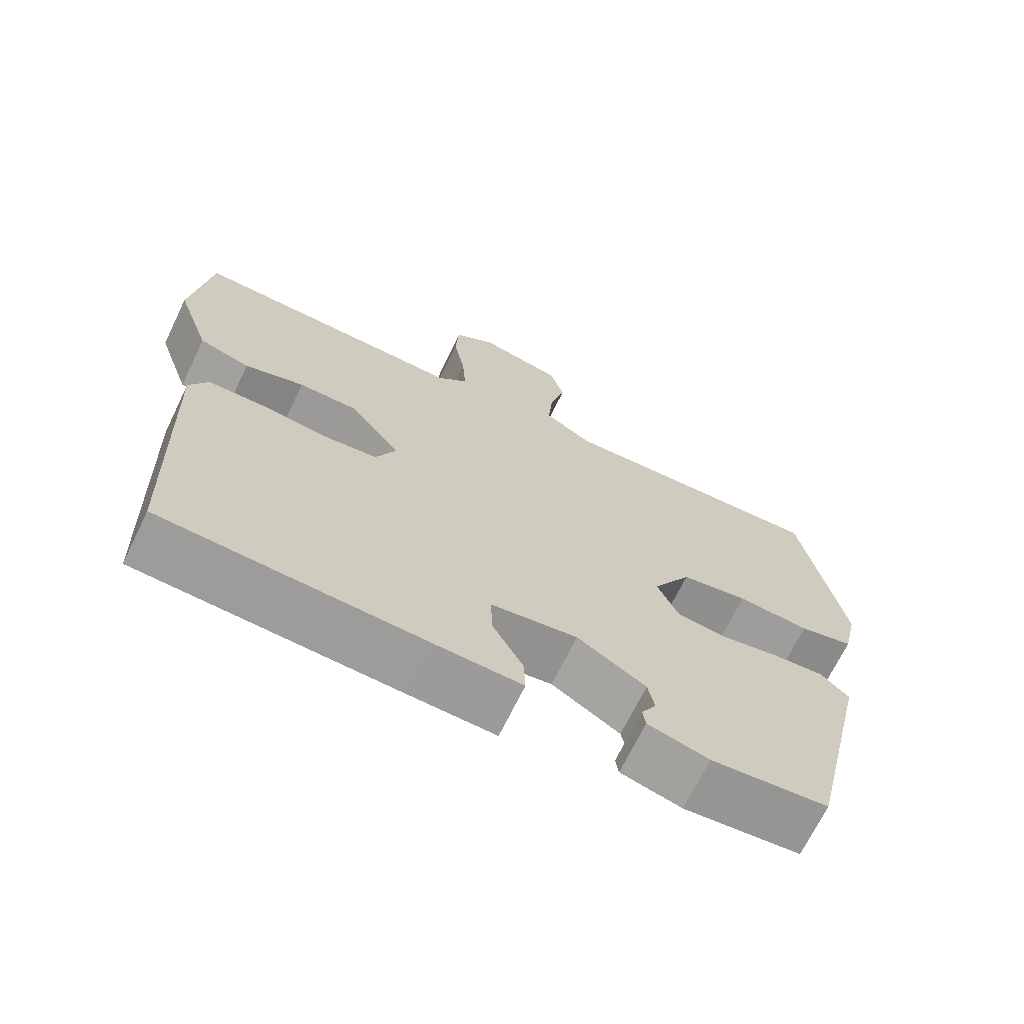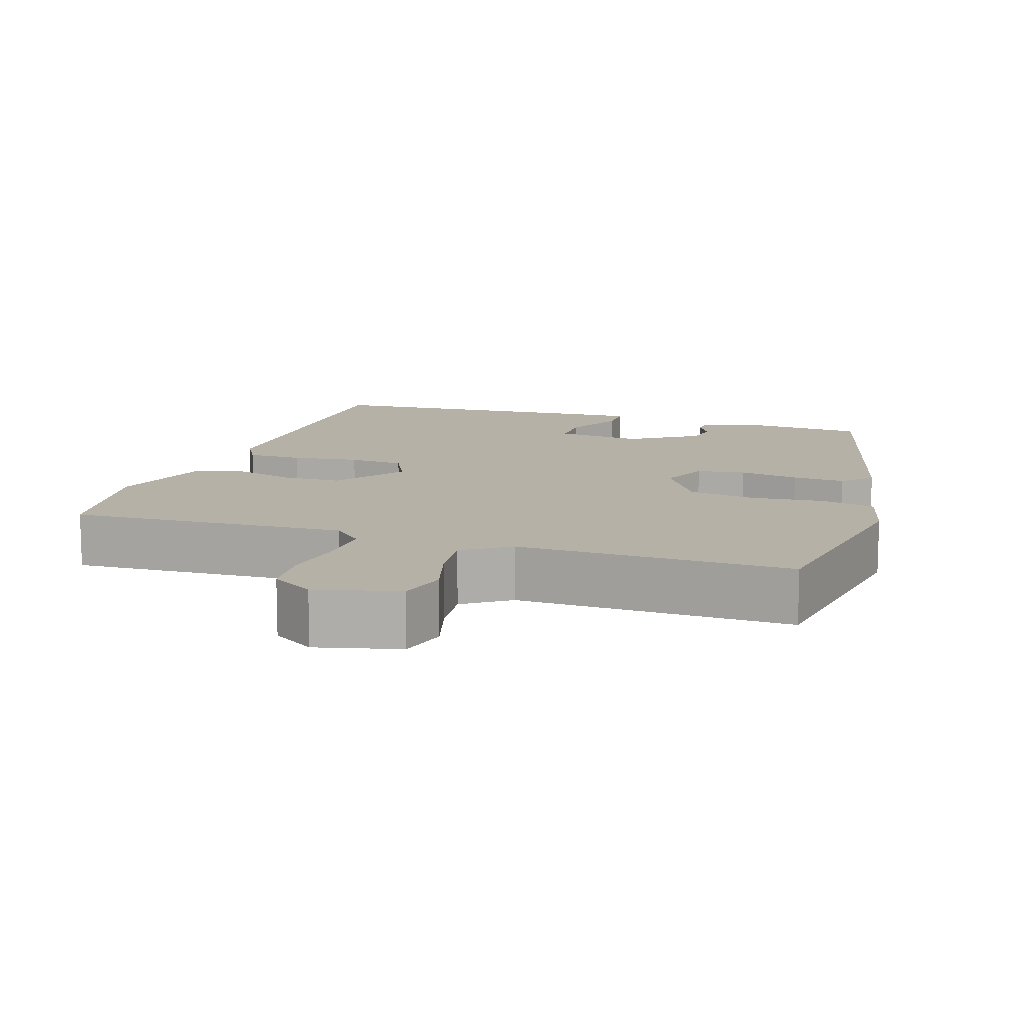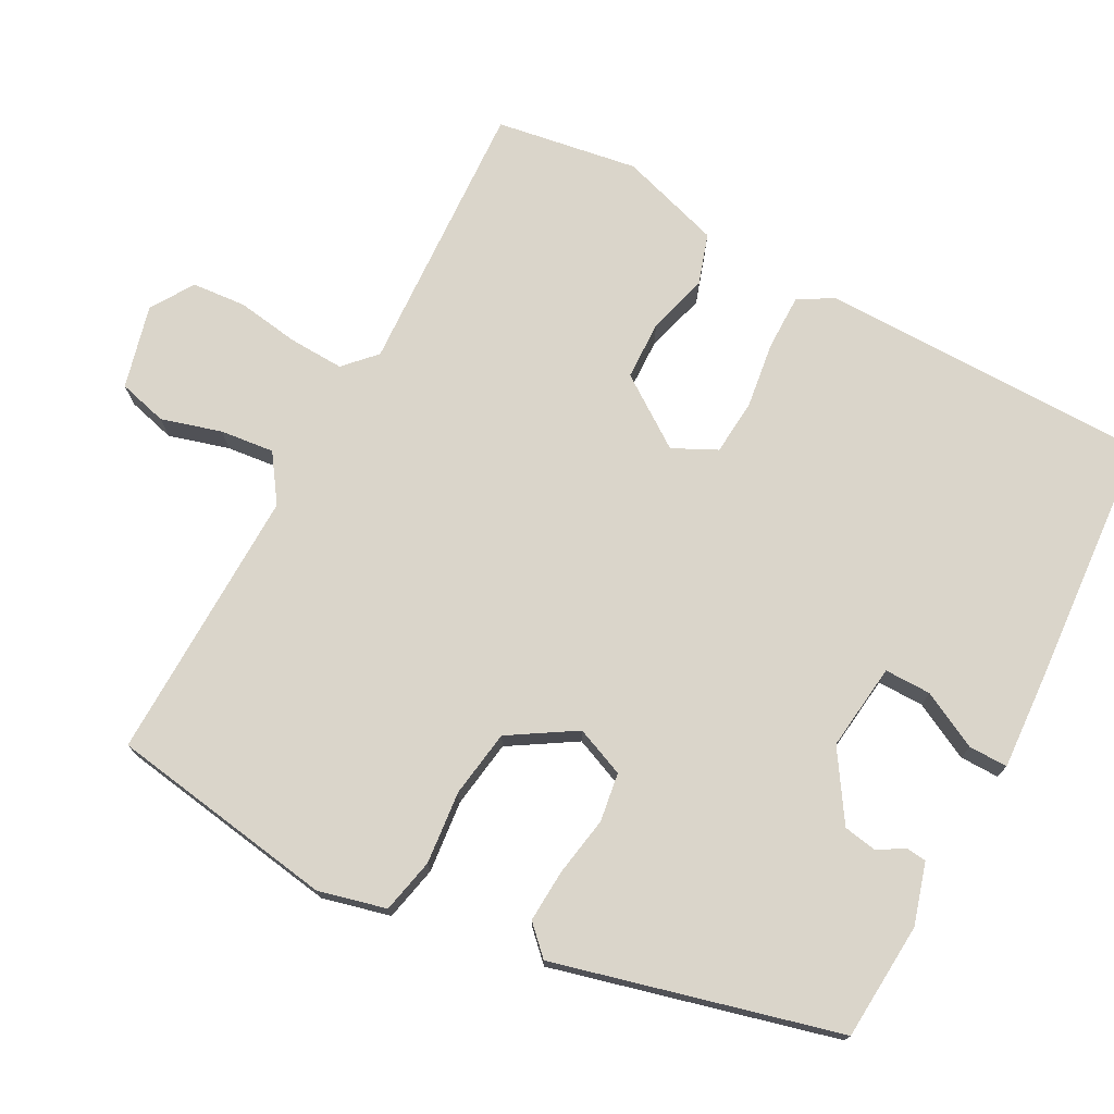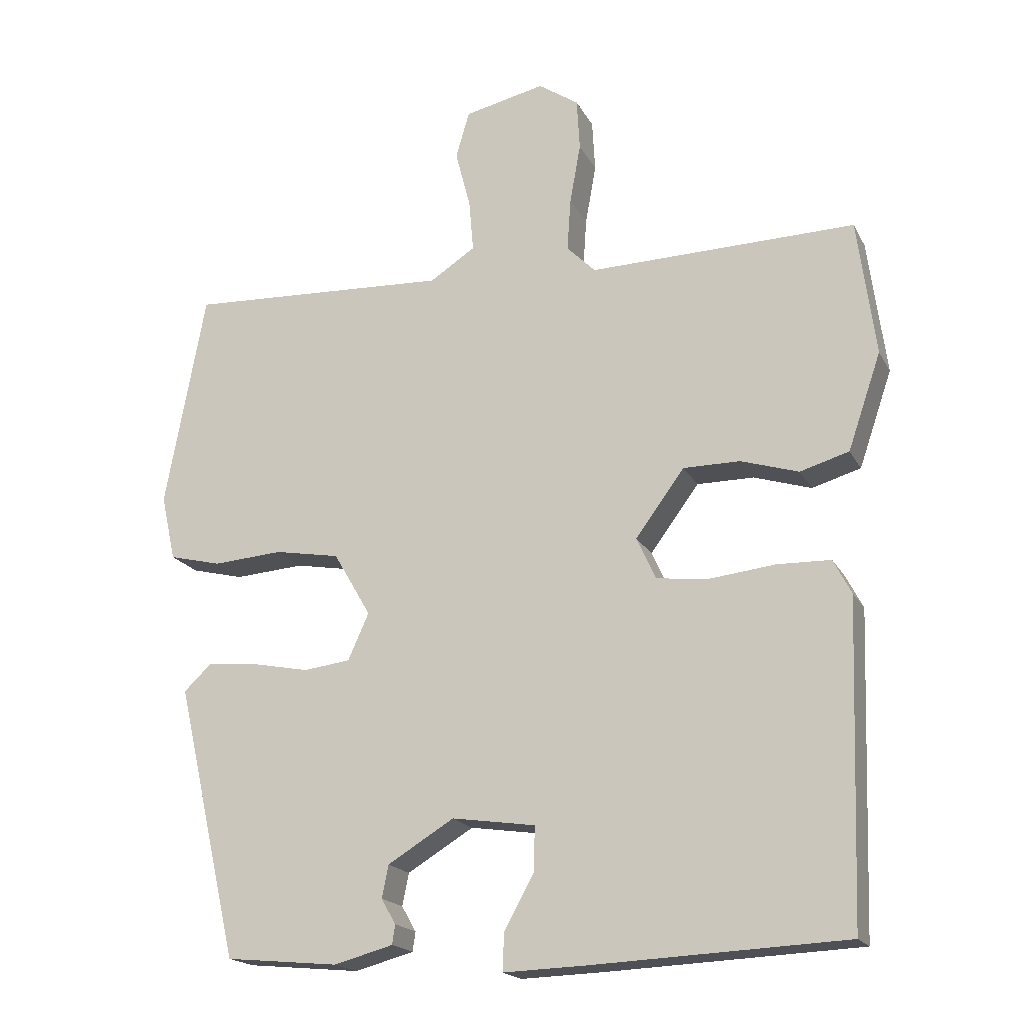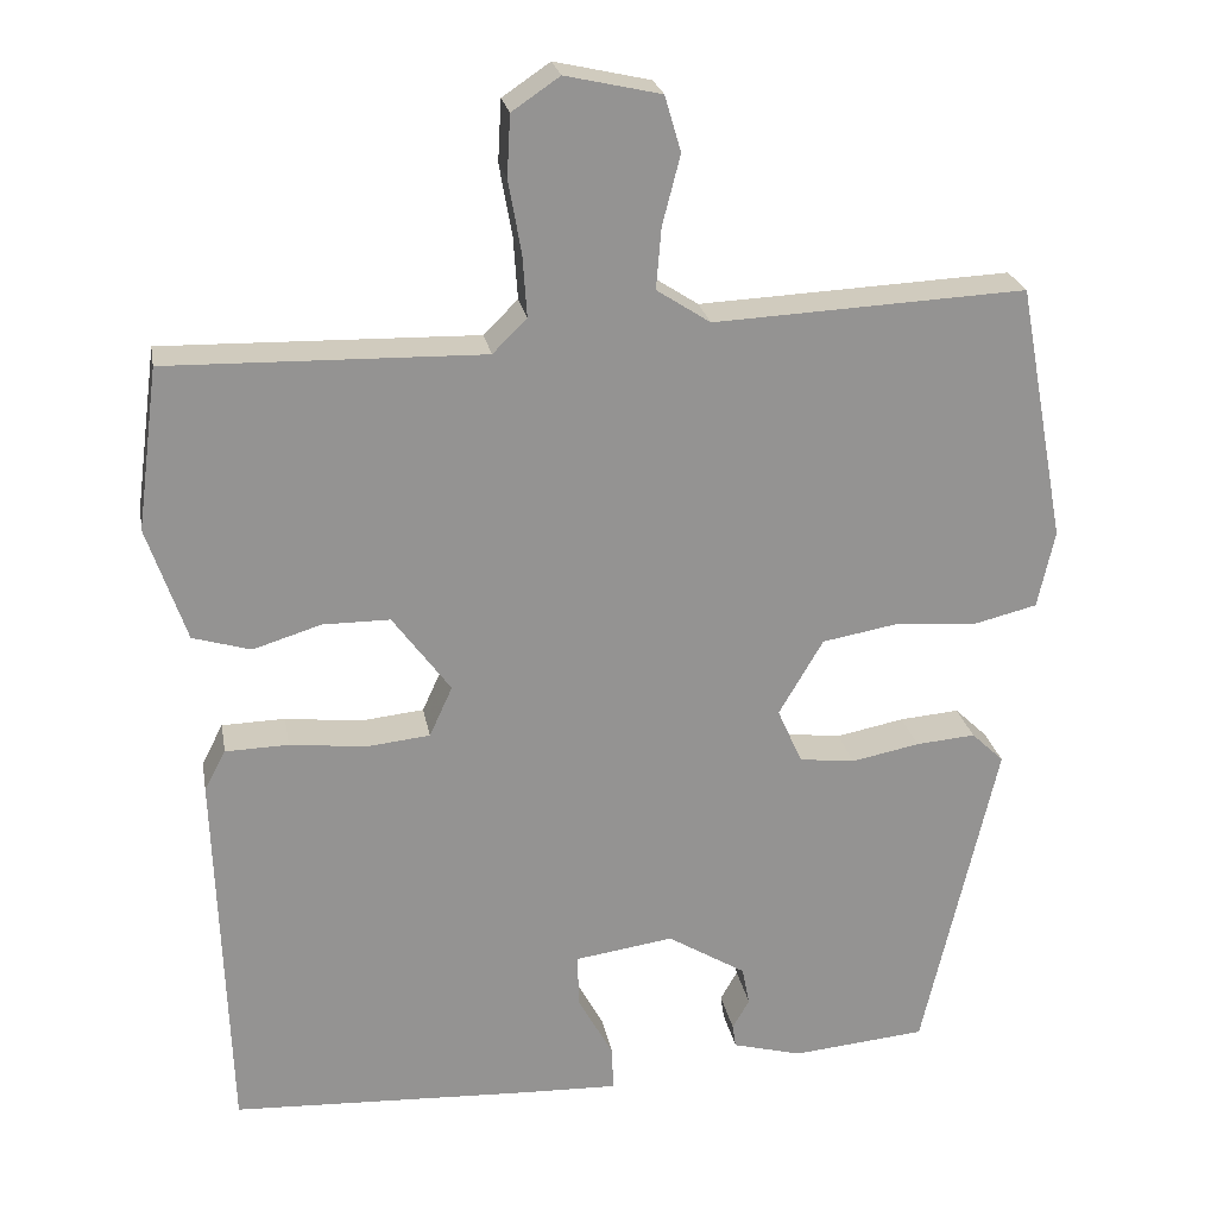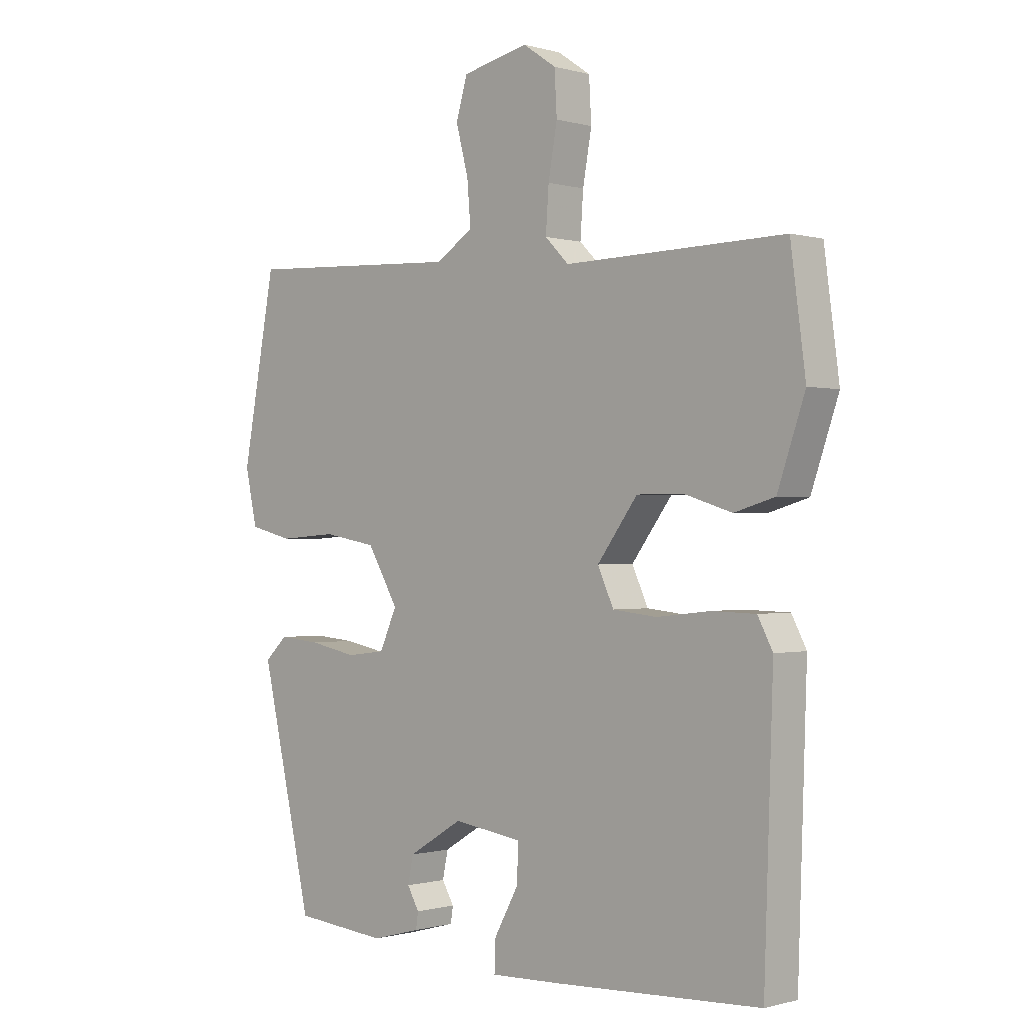
<metadata>
{"format":"obj","ext":"obj","renderer":"f3d","projection":"perspective","resolution":1024,"background":"white","views":[{"elev":-69.3,"azim":-25.9,"up":"+Z"},{"elev":12.1,"azim":16.7,"up":"+Y"},{"elev":74.3,"azim":116.6,"up":"+Y"},{"elev":-18.6,"azim":-159.6,"up":"+Z"},{"elev":23.6,"azim":-10.1,"up":"+Z"},{"elev":-0.5,"azim":-136.3,"up":"+Z"}]}
</metadata>
<code>
v 0.391 0.07 -0.485
v 0.234 0.07 -0.5
v 0.152 0.07 -0.478
v 0.148 0.07 -0.451
v 0.168 0.07 -0.416
v 0.159 0.07 -0.371
v 0.067 0.07 -0.315
v -0.049 0.07 -0.332
v -0.047 0.07 -0.394
v -0.006 0.07 -0.469
v -0.004 0.07 -0.521
v -0.122 0.07 -0.517
v -0.47 0.07 -0.501
v -0.485 0.07 -0.06
v -0.46 0.07 -0.012
v -0.386 0.07 -0.01
v -0.296 0.07 -0.02
v -0.222 0.07 -0.012
v -0.195 0.07 0.047
v -0.263 0.07 0.139
v -0.342 0.07 0.139
v -0.422 0.07 0.114
v -0.49 0.07 0.134
v -0.536 0.07 0.268
v -0.511 0.07 0.458
v -0.141 0.07 0.45
v -0.101 0.07 0.49
v -0.106 0.07 0.563
v -0.121 0.07 0.647
v -0.117 0.07 0.719
v -0.061 0.07 0.757
v 0.051 0.07 0.732
v 0.07 0.07 0.667
v 0.049 0.07 0.586
v 0.043 0.07 0.514
v 0.106 0.07 0.473
v 0.472 0.07 0.491
v 0.528 0.07 0.189
v 0.508 0.07 0.098
v 0.435 0.07 0.08
v 0.338 0.07 0.087
v 0.248 0.07 0.071
v 0.196 0.07 -0.018
v 0.225 0.07 -0.083
v 0.29 0.07 -0.091
v 0.37 0.07 -0.075
v 0.44 0.07 -0.069
v 0.478 0.07 -0.105
v 0.391 0 -0.485
v 0.234 0 -0.5
v 0.152 0 -0.478
v 0.148 0 -0.451
v 0.168 0 -0.416
v 0.159 0 -0.371
v 0.067 0 -0.315
v -0.049 0 -0.332
v -0.047 0 -0.394
v -0.006 0 -0.469
v -0.004 0 -0.521
v -0.122 0 -0.517
v -0.47 0 -0.501
v -0.485 0 -0.06
v -0.46 0 -0.012
v -0.386 0 -0.01
v -0.296 0 -0.02
v -0.222 0 -0.012
v -0.195 0 0.047
v -0.263 0 0.139
v -0.342 0 0.139
v -0.422 0 0.114
v -0.49 0 0.134
v -0.536 0 0.268
v -0.511 0 0.458
v -0.141 0 0.45
v -0.101 0 0.49
v -0.106 0 0.563
v -0.121 0 0.647
v -0.117 0 0.719
v -0.061 0 0.757
v 0.051 0 0.732
v 0.07 0 0.667
v 0.049 0 0.586
v 0.043 0 0.514
v 0.106 0 0.473
v 0.472 0 0.491
v 0.528 0 0.189
v 0.508 0 0.098
v 0.435 0 0.08
v 0.338 0 0.087
v 0.248 0 0.071
v 0.196 0 -0.018
v 0.225 0 -0.083
v 0.29 0 -0.091
v 0.37 0 -0.075
v 0.44 0 -0.069
v 0.478 0 -0.105
f 45 46 47 48
f 45 48 1 2
f 44 45 2
f 43 44 2
f 38 39 40 41
f 36 37 38 41
f 35 36 41 42
f 31 32 33 34
f 31 34 35
f 28 29 30 31
f 27 28 31 35
f 26 27 35 42
f 21 22 23 24
f 20 21 24 25
f 14 15 16 17
f 14 17 18
f 13 14 18
f 12 13 18
f 9 10 11 12
f 8 9 12 18
f 7 8 18 19
f 2 3 4 5
f 43 2 5 6
f 25 26 42 43
f 20 25 43 6
f 19 20 6
f 6 7 19
f 96 95 94 93
f 50 49 96 93
f 50 93 92
f 50 92 91
f 89 88 87 86
f 89 86 85 84
f 90 89 84 83
f 82 81 80 79
f 83 82 79
f 79 78 77 76
f 83 79 76 75
f 90 83 75 74
f 72 71 70 69
f 73 72 69 68
f 65 64 63 62
f 66 65 62
f 66 62 61
f 66 61 60
f 60 59 58 57
f 66 60 57 56
f 67 66 56 55
f 53 52 51 50
f 54 53 50 91
f 91 90 74 73
f 54 91 73 68
f 54 68 67
f 67 55 54
f 1 49 50 2
f 2 50 51 3
f 3 51 52 4
f 4 52 53 5
f 5 53 54 6
f 6 54 55 7
f 7 55 56 8
f 8 56 57 9
f 9 57 58 10
f 10 58 59 11
f 11 59 60 12
f 12 60 61 13
f 13 61 62 14
f 14 62 63 15
f 15 63 64 16
f 16 64 65 17
f 17 65 66 18
f 18 66 67 19
f 19 67 68 20
f 20 68 69 21
f 21 69 70 22
f 22 70 71 23
f 23 71 72 24
f 24 72 73 25
f 25 73 74 26
f 26 74 75 27
f 27 75 76 28
f 28 76 77 29
f 29 77 78 30
f 30 78 79 31
f 31 79 80 32
f 32 80 81 33
f 33 81 82 34
f 34 82 83 35
f 35 83 84 36
f 36 84 85 37
f 37 85 86 38
f 38 86 87 39
f 39 87 88 40
f 40 88 89 41
f 41 89 90 42
f 42 90 91 43
f 43 91 92 44
f 44 92 93 45
f 45 93 94 46
f 46 94 95 47
f 47 95 96 48
f 48 96 49 1

</code>
